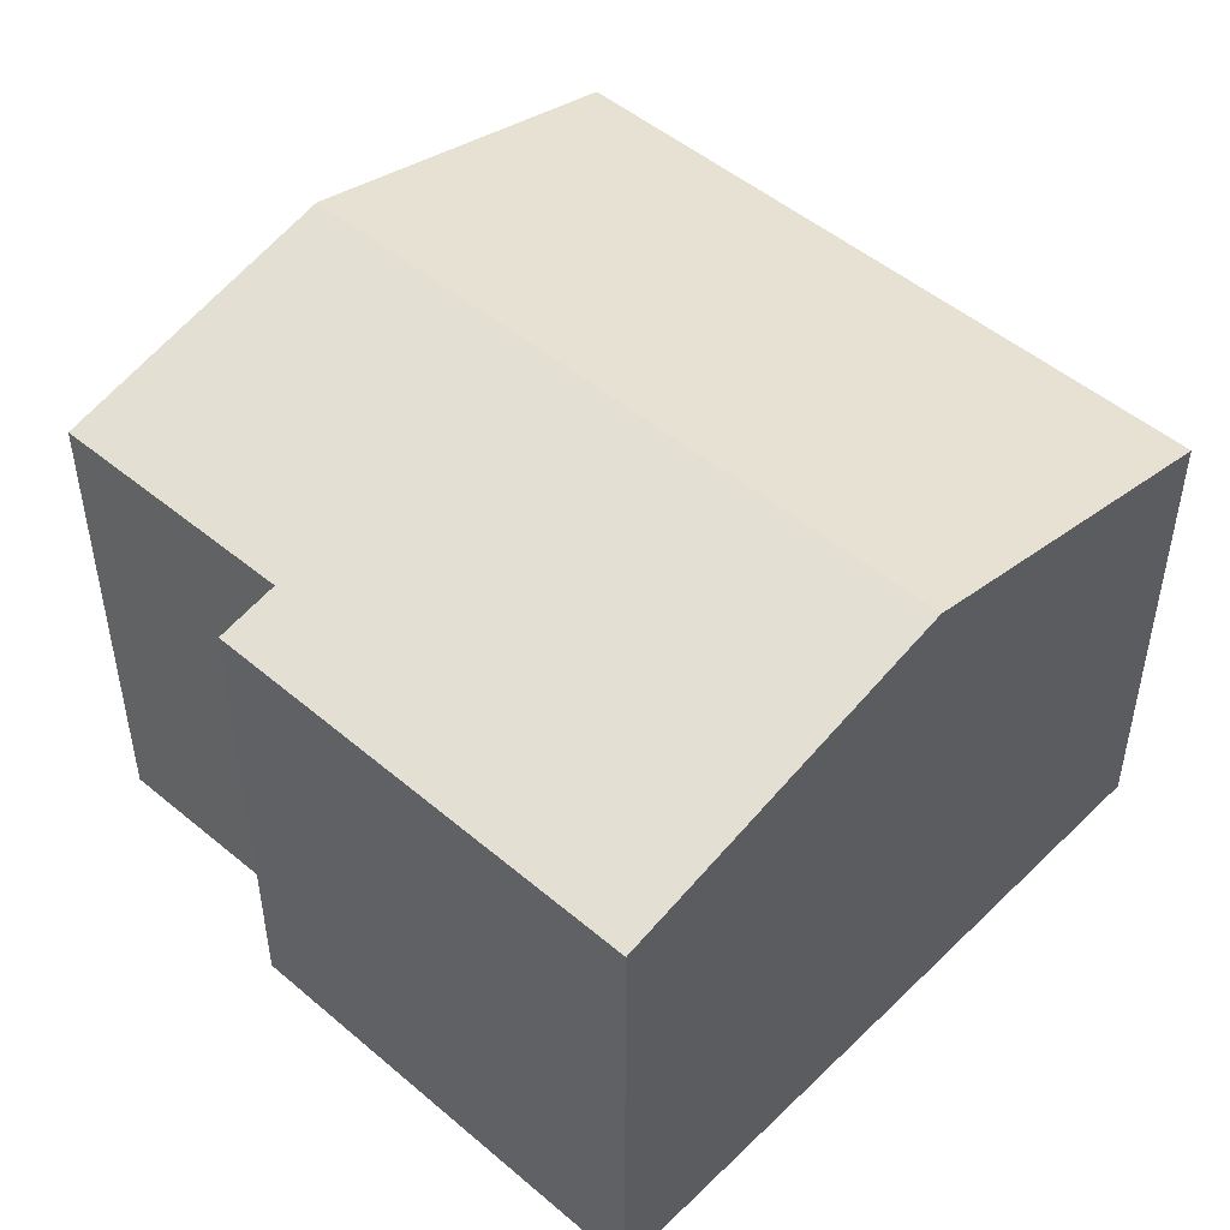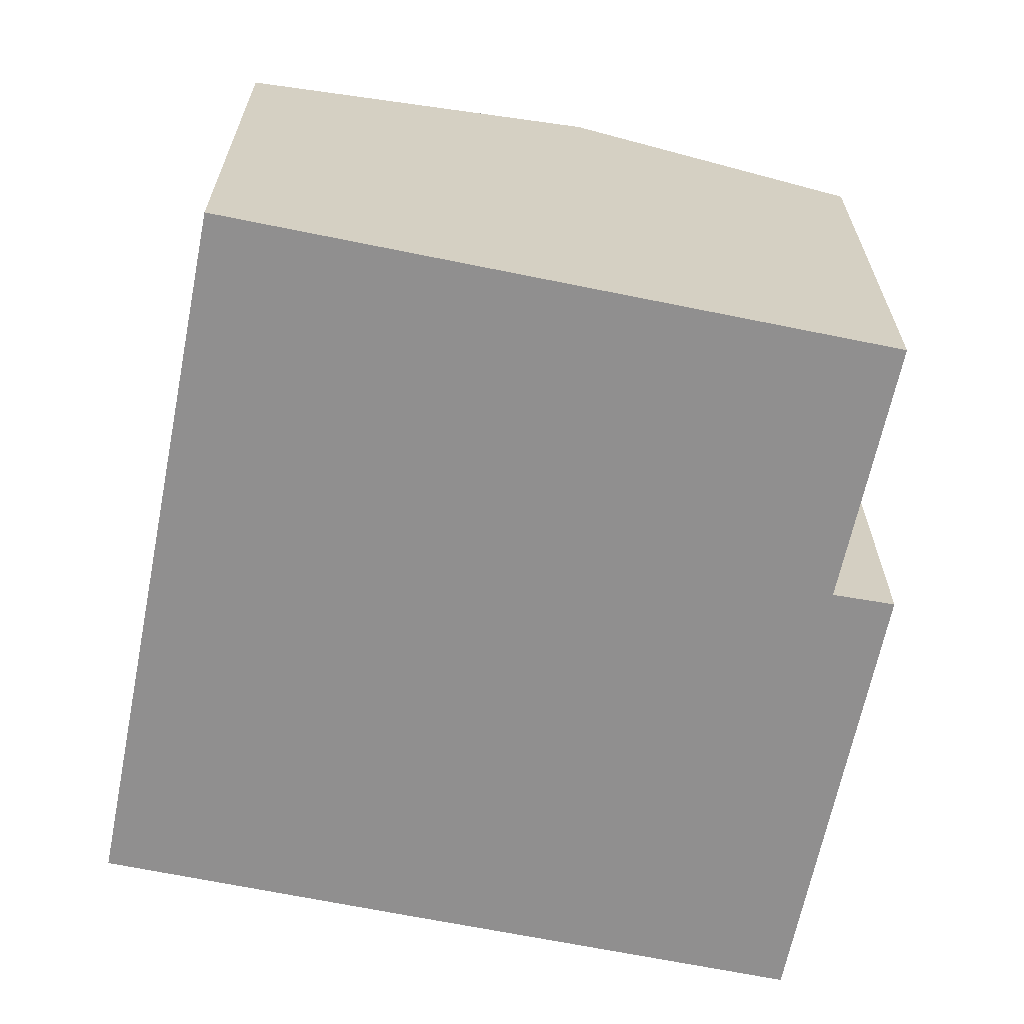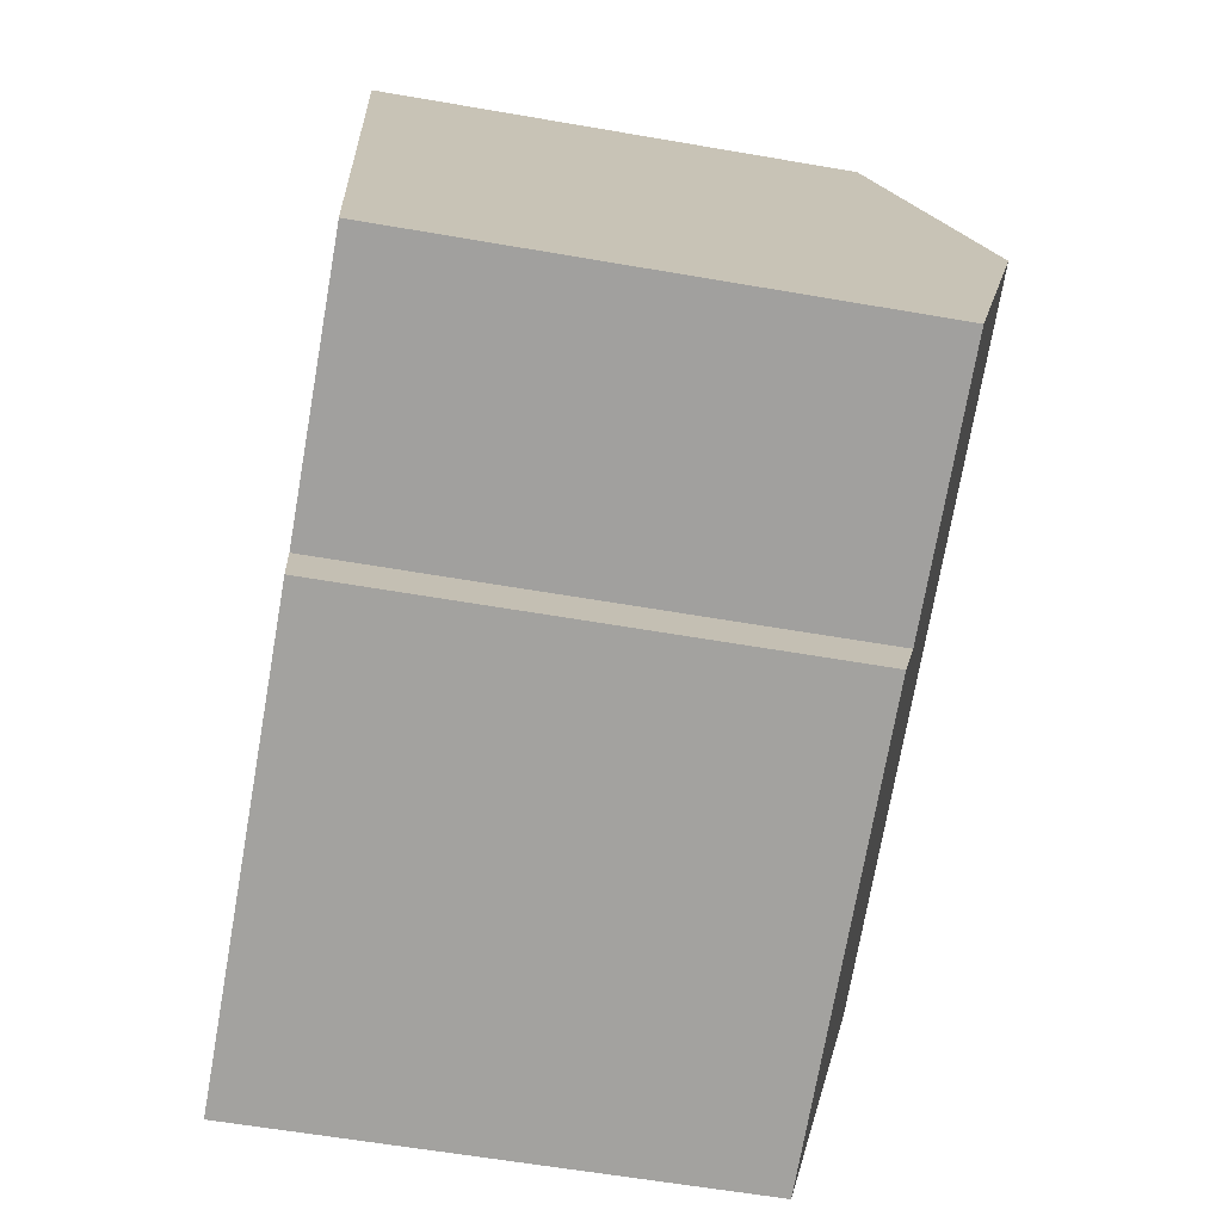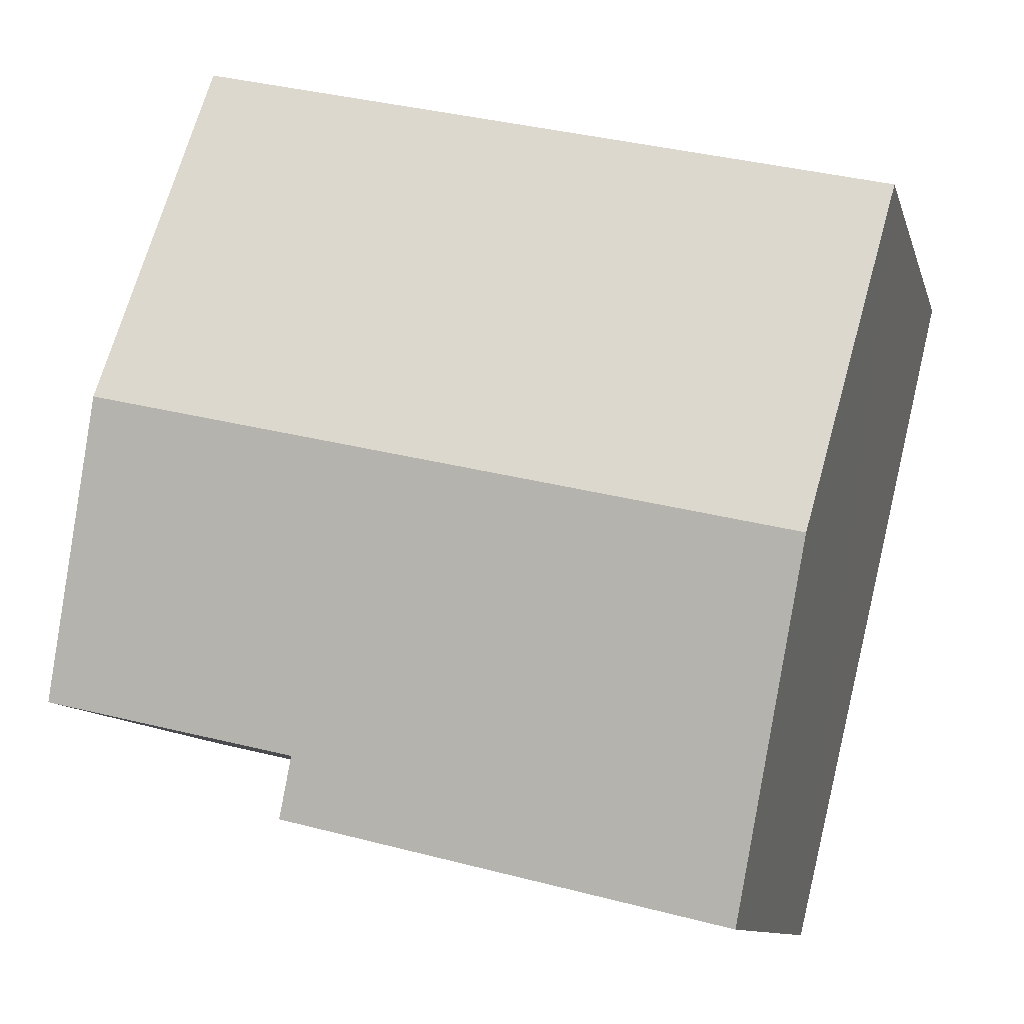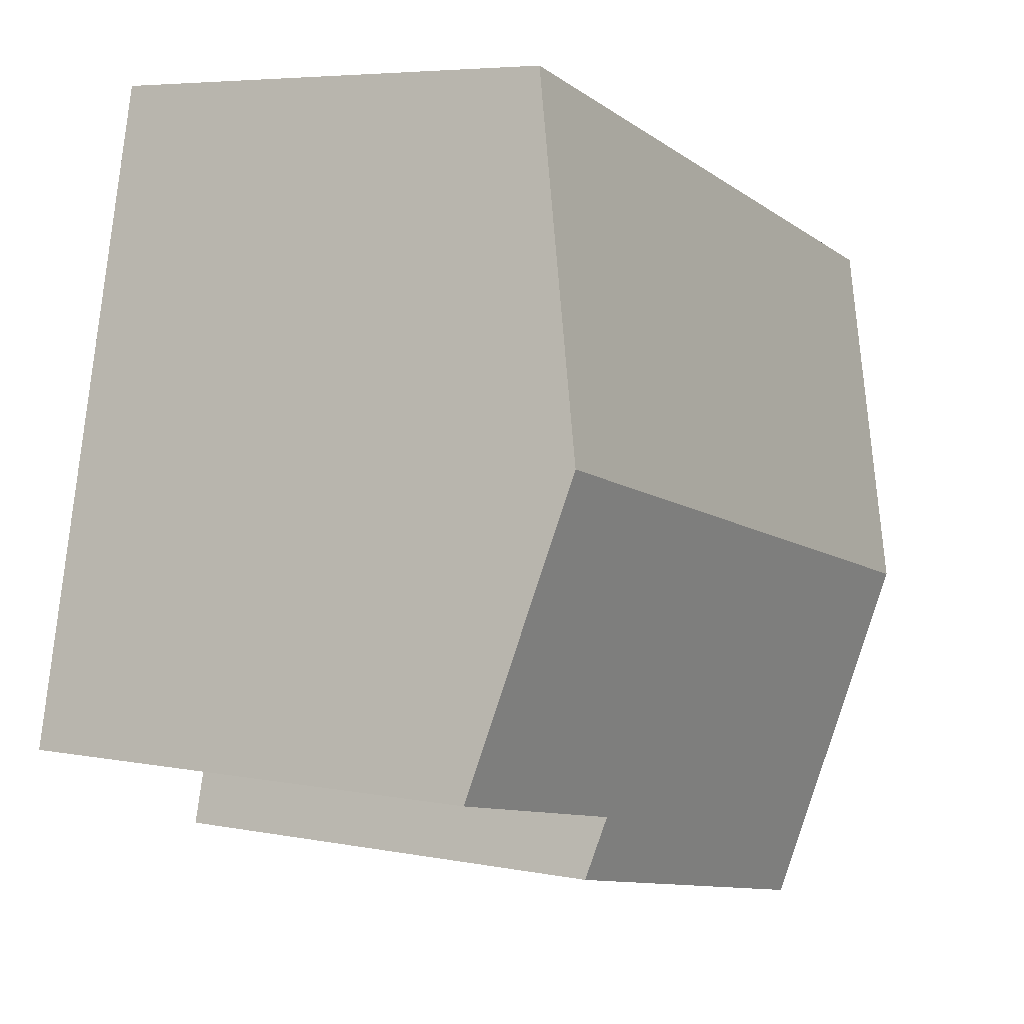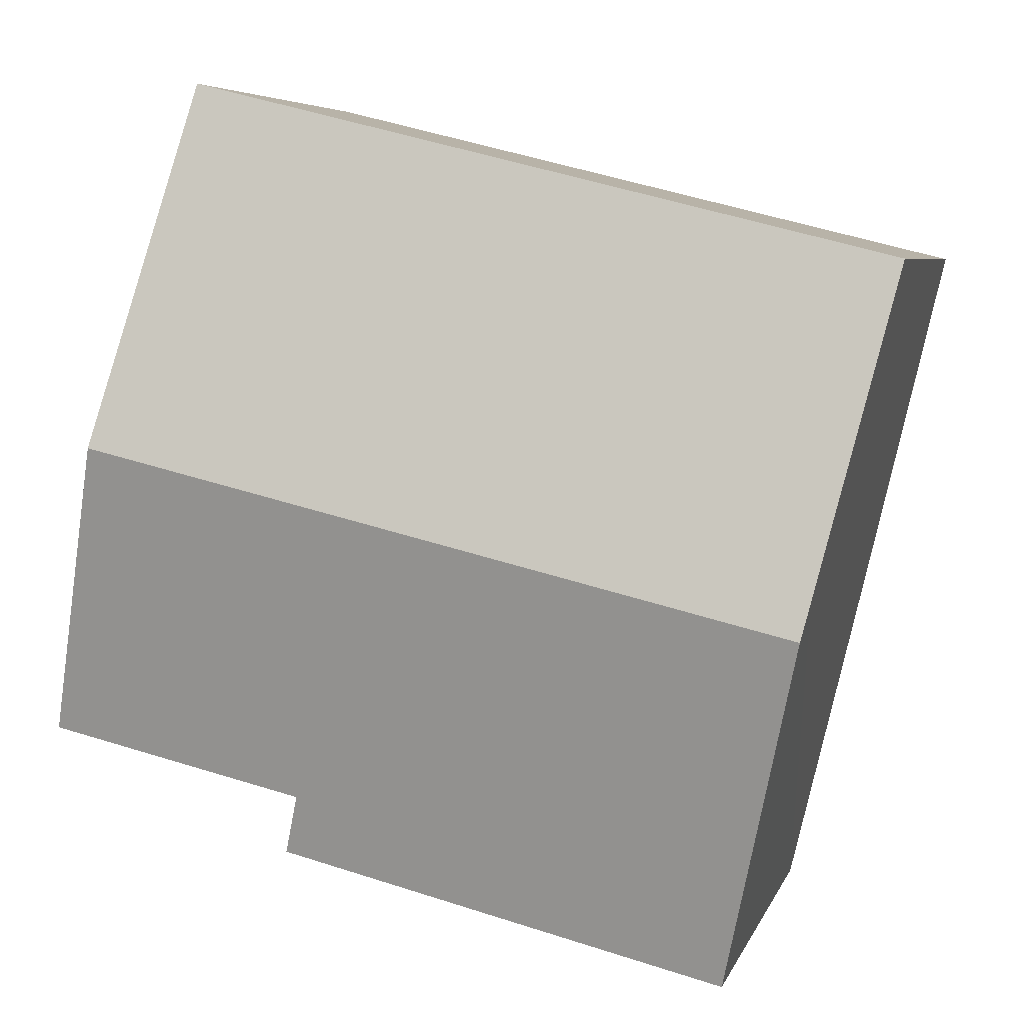
<metadata>
{"format":"obj","ext":"obj","renderer":"f3d","projection":"perspective","resolution":1024,"background":"white","views":[{"elev":48.9,"azim":-150.2,"up":"+Y"},{"elev":-65.4,"azim":65.0,"up":"+Y"},{"elev":-58.8,"azim":79.8,"up":"+Z"},{"elev":-10.4,"azim":-166.2,"up":"+Z"},{"elev":5.6,"azim":121.3,"up":"+Z"},{"elev":5.8,"azim":-165.6,"up":"+Z"}]}
</metadata>
<code>
v  1.292 8.895 -5.53
v  9.662 7.534 -9.43
v  2.615 7.527 -11.13
v  9.404 7.768 -8.48
v  12.36 8.895 -2.914
v  13.46 7.761 -7.551
v  11.02 7.517 2.725
v  1.156 8.754 -4.957
v  0 7.544 4.619e-16
v  9.662 5.774e-16 -9.43
v  2.615 6.813e-16 -11.13
v  9.404 5.193e-16 -8.48
v  13.46 4.624e-16 -7.551
v  1.292 3.386e-16 -5.53
v  0 0 0
v  1.156 3.035e-16 -4.957
v  11.02 -1.669e-16 2.725
v  12.36 1.784e-16 -2.914
g defaultobject
f 1 2 3
f 2 1 4
f 4 1 5
f 4 5 6
f 7 8 9
f 8 7 1
f 1 7 5
f 10 3 2
f 3 10 11
f 6 12 4
f 12 6 13
f 11 1 3
f 1 11 8
f 8 11 9
f 9 11 14
f 9 14 15
f 15 14 16
f 15 7 9
f 7 15 17
f 17 5 7
f 5 17 6
f 6 17 18
f 6 18 13
f 12 2 4
f 2 12 10
f 16 17 15
f 17 16 14
f 17 14 11
f 17 11 12
f 12 11 10
f 12 18 17
f 18 12 13

</code>
